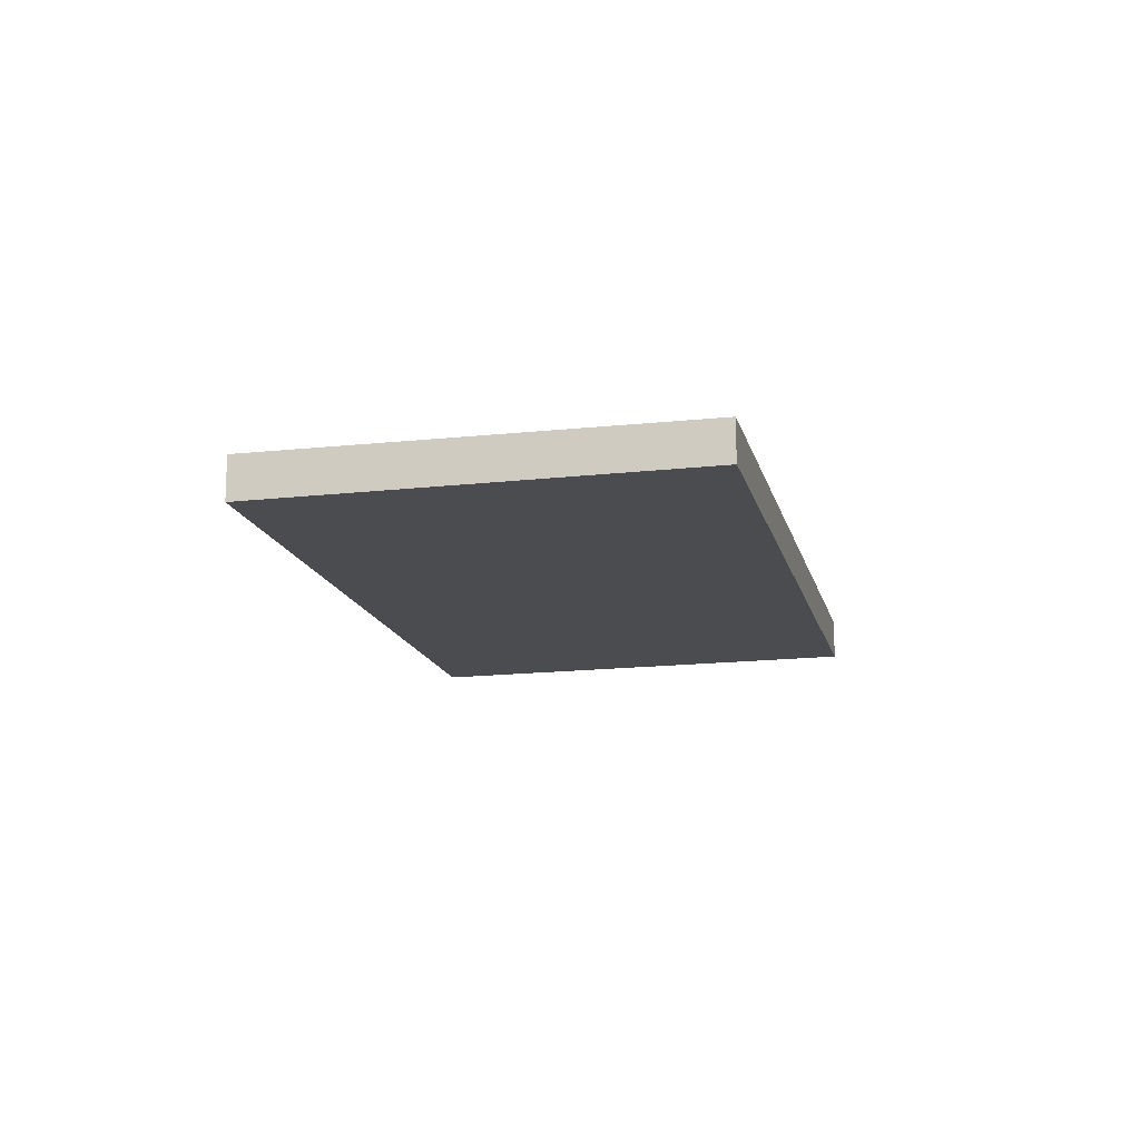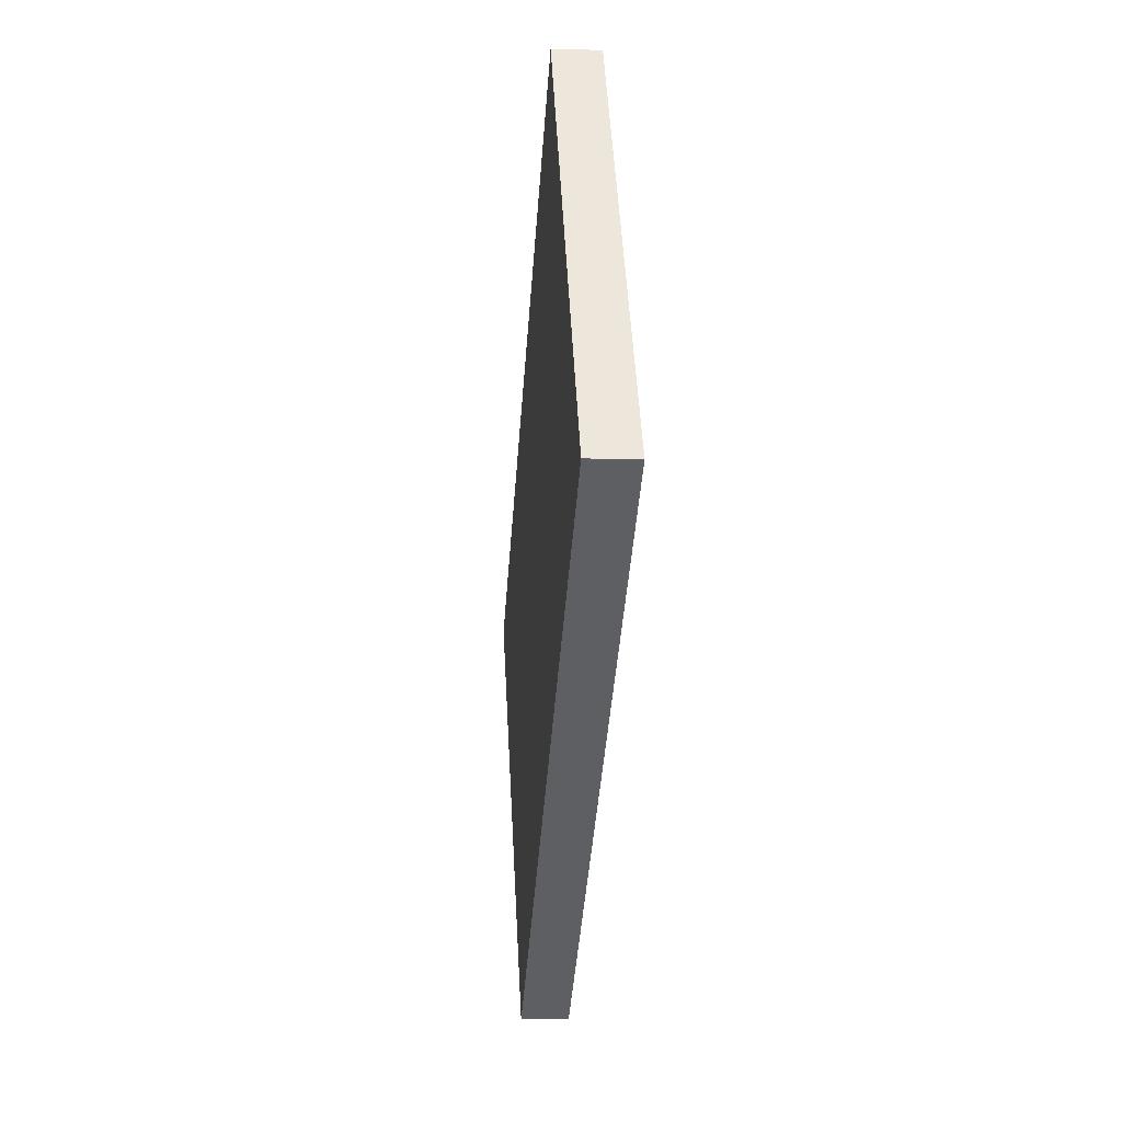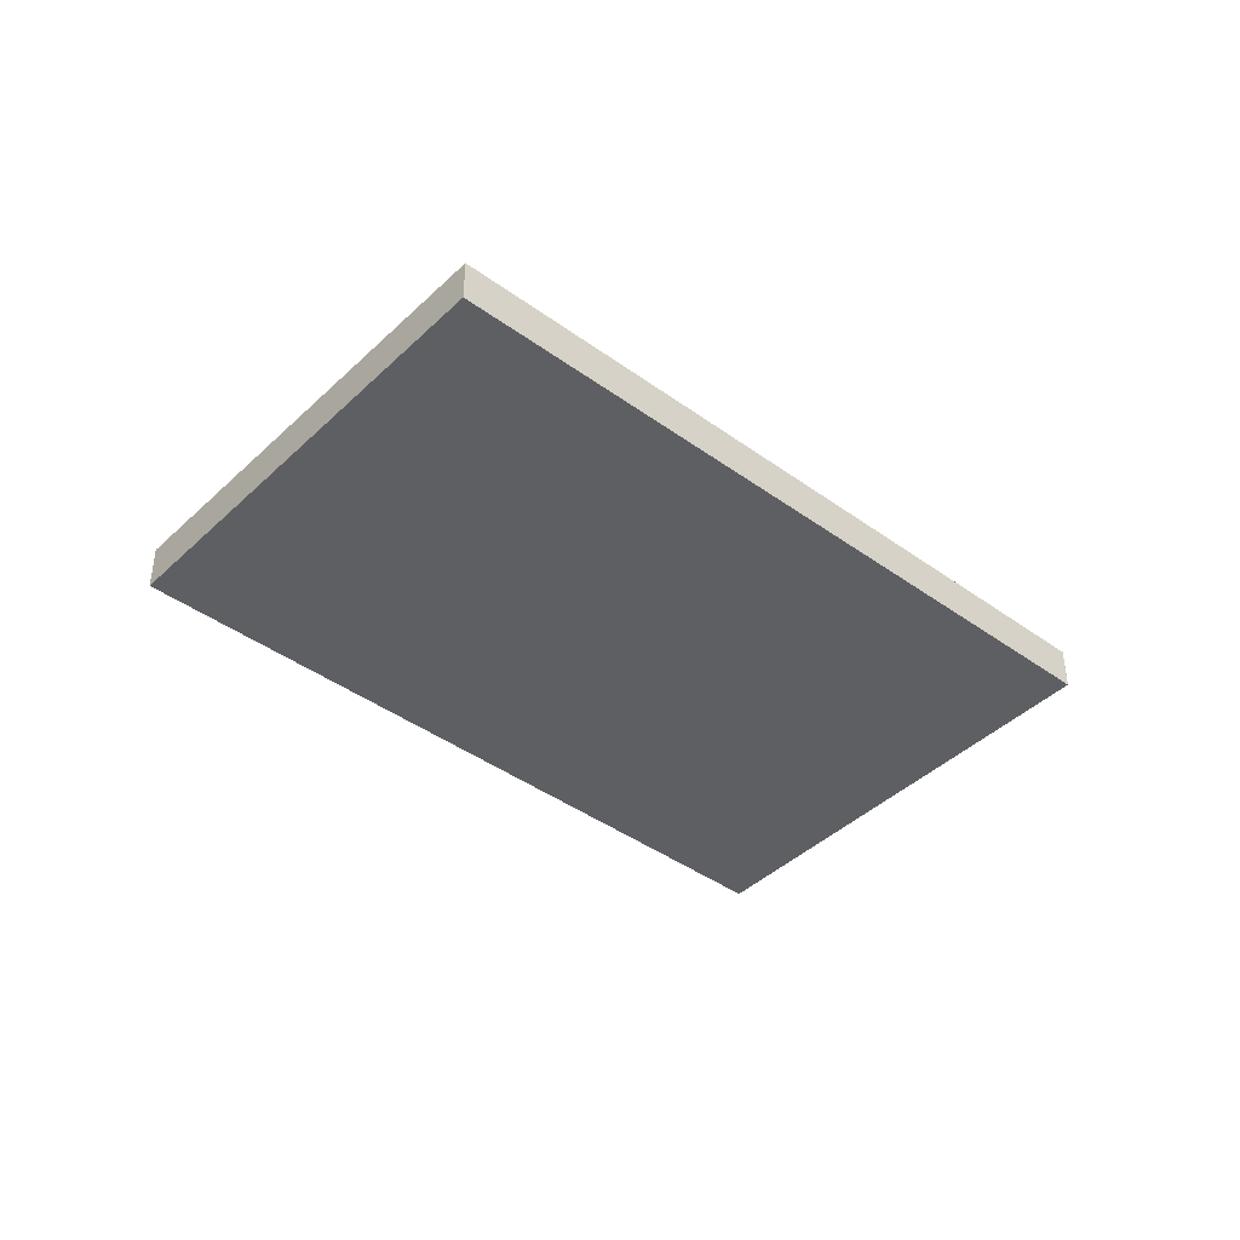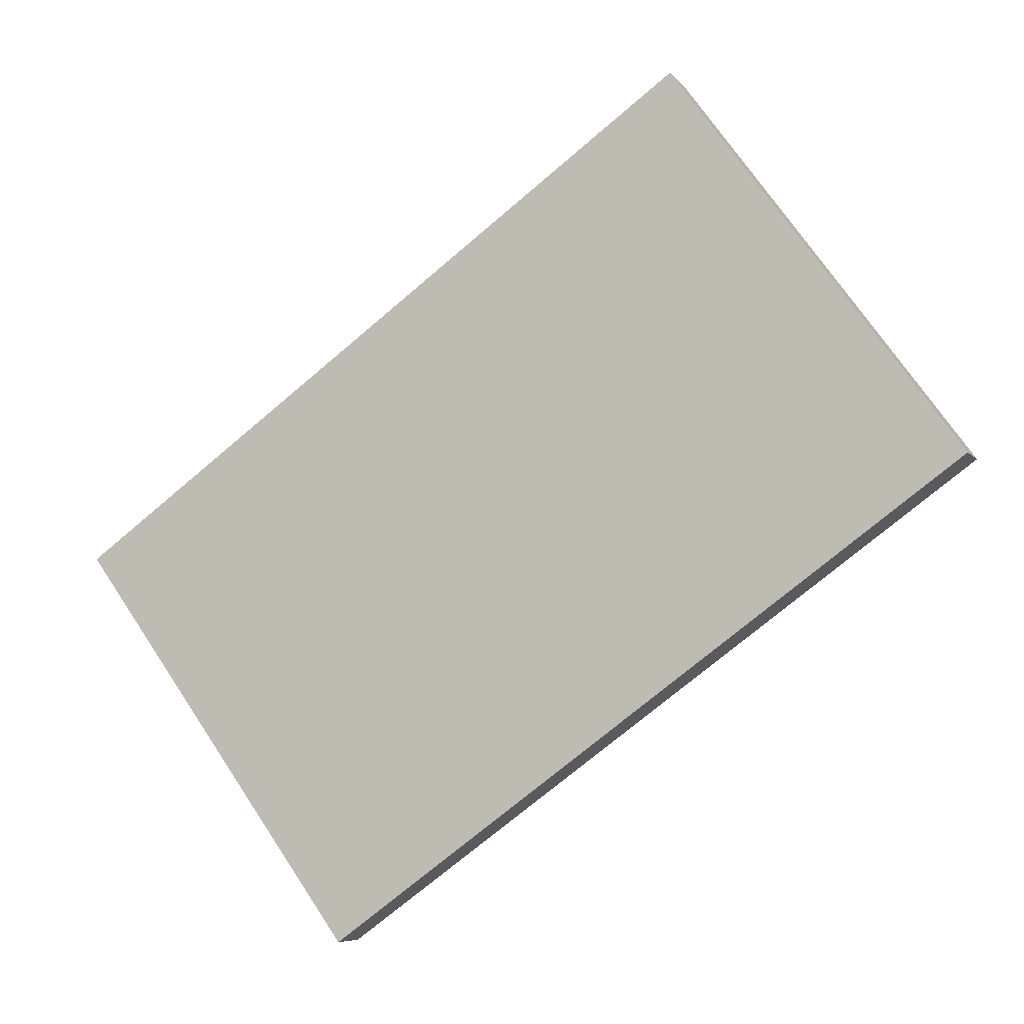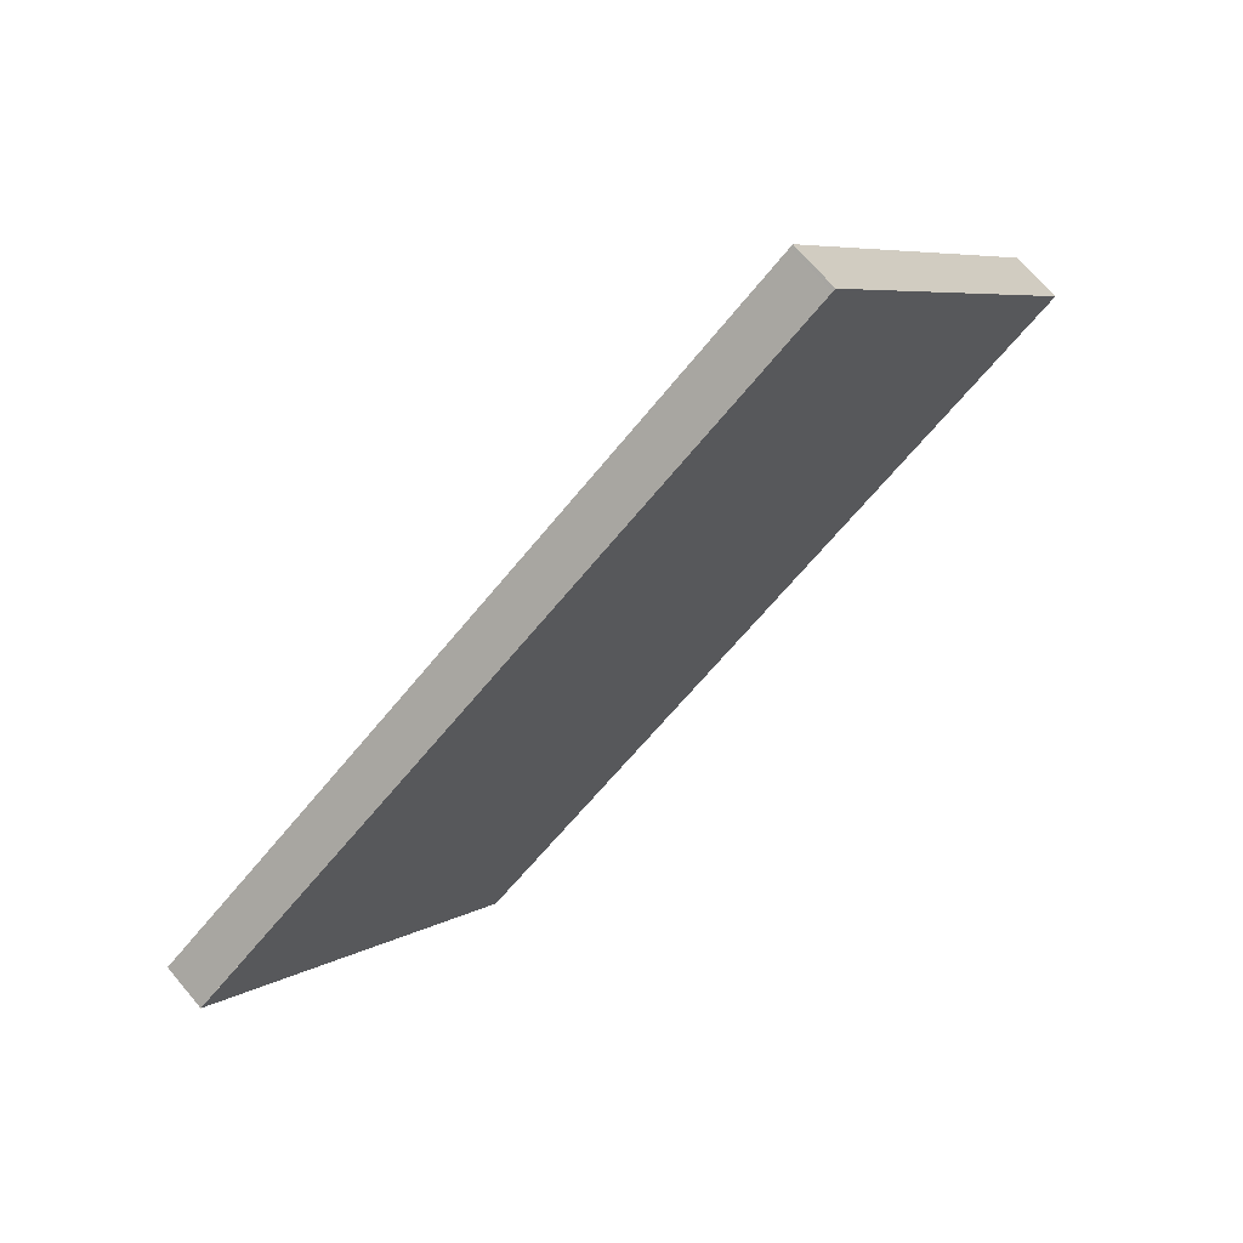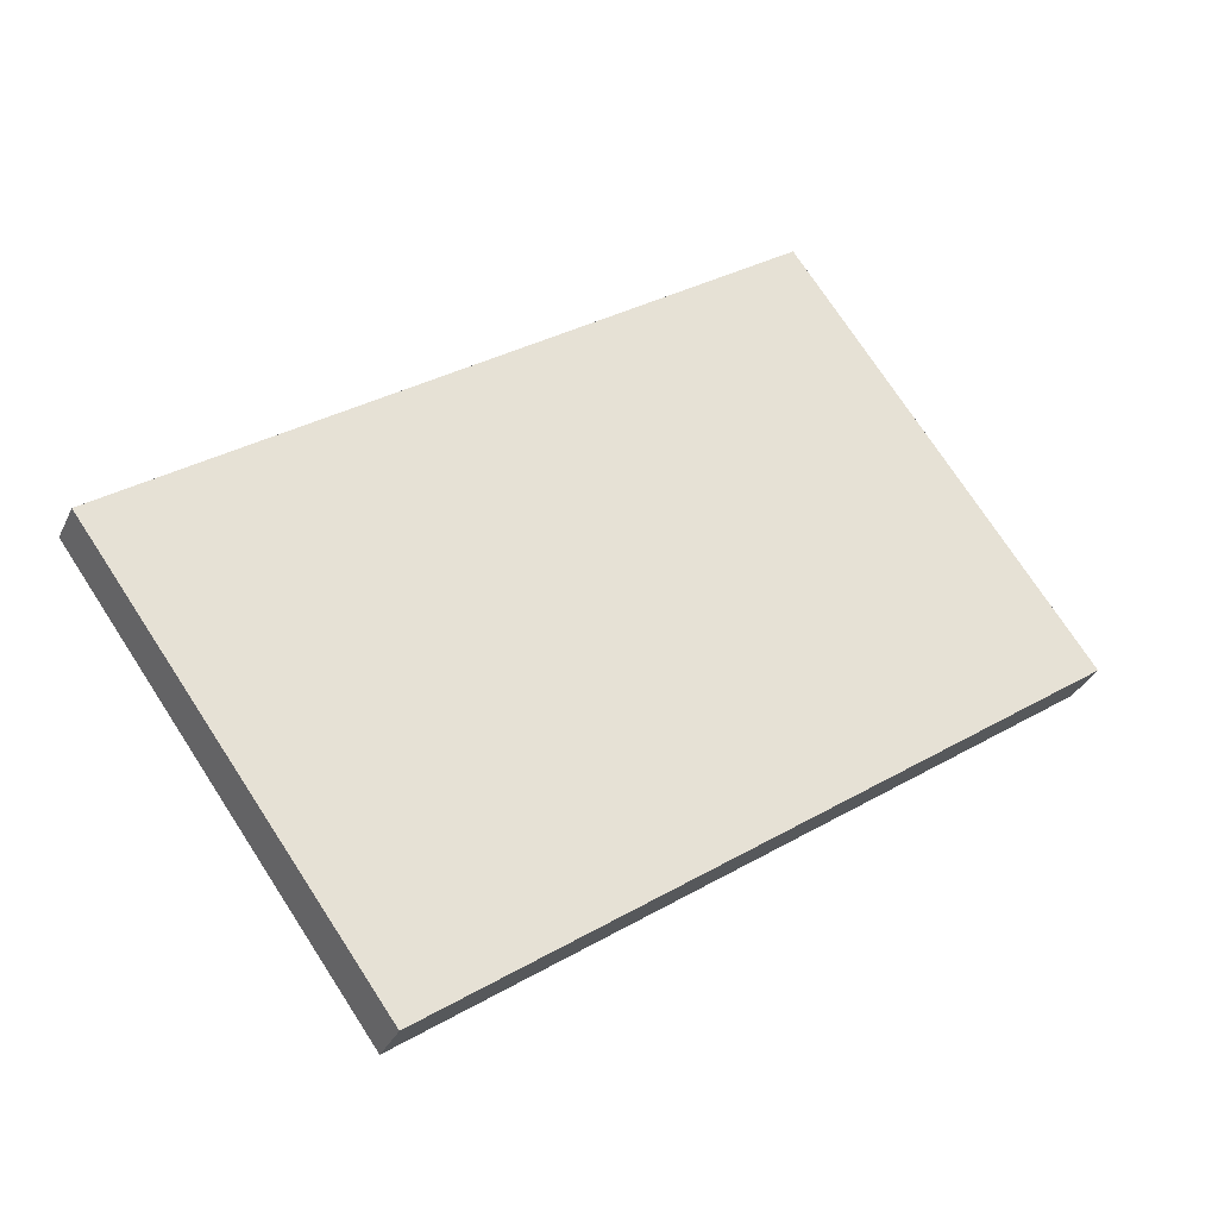
<metadata>
{"format":"obj","ext":"obj","renderer":"f3d","projection":"perspective","resolution":1024,"background":"white","views":[{"elev":-15.3,"azim":138.7,"up":"+Z"},{"elev":-5.4,"azim":85.2,"up":"+Y"},{"elev":-41.5,"azim":174.5,"up":"+Z"},{"elev":-7.0,"azim":20.9,"up":"+Y"},{"elev":70.5,"azim":-40.3,"up":"+Y"},{"elev":-32.9,"azim":-22.1,"up":"+Y"}]}
</metadata>
<code>
v -2224 -1474 -0.2286
v -2221 -1472 -0.2365
v -2219 -1474 -0.2485
v -2223 -1476 -0.2407
v -2221 -1472 -0.2351
v -2220 -1474 -0.2471
v -2221 -1473 -0.241
v -2220 -1473 -0.2424
v -2223 -1475 -0.2346
v -2221 -1472 -0.2364
v -2220 -1473 -0.2424
v -2219 -1474 -0.2485
v -2221 -1472 -0.2358
v -2220 -1473 -0.2417
v -2220 -1474 -0.2479
v -2221 -1472 -0.2378
v -2221 -1472 -0.2384
v -2221 -1473 -0.2371
v -2224 -1475 -0.2306
v -2221 -1472 -0.2384
v -2223 -1475 -0.2346
v -2223 -1476 -0.2407
v -2224 -1475 -0.2306
v -2224 -1474 -0.2286
v -2223 -1475 -0.2352
v -2222 -1476 -0.2413
v -2224 -1474 -0.2313
v -2224 -1474 -0.2293
v -2224 -1474 -0.2286
v -2224 -1474 -0.2286
v -2224 -1474 0
v -2224 -1474 0
v -2221 -1472 -0.2384
v -2221 -1472 -0.2365
v -2221 -1472 2.776e-17
v -2221 -1472 -2.776e-17
v -2219 -1474 -0.2485
v -2219 -1474 -0.2485
v -2219 -1474 0
v -2219 -1474 -2.776e-17
v -2223 -1475 -0.2346
v -2223 -1476 -0.2407
v -2223 -1476 2.776e-17
v -2223 -1475 0
v -2221 -1472 -0.2358
v -2221 -1472 -0.2351
v -2221 -1472 0
v -2221 -1472 -2.776e-17
v -2222 -1476 -0.2413
v -2220 -1474 -0.2471
v -2220 -1474 0
v -2222 -1476 0
v -2219 -1474 -0.2485
v -2220 -1473 -0.2424
v -2220 -1473 -2.776e-17
v -2219 -1474 0
v -2224 -1475 -0.2306
v -2223 -1475 -0.2346
v -2223 -1475 0
v -2224 -1475 0
v -2221 -1472 -0.2365
v -2221 -1472 -0.2364
v -2221 -1472 0
v -2221 -1472 2.776e-17
v -2220 -1474 -0.2479
v -2219 -1474 -0.2485
v -2219 -1474 -2.776e-17
v -2220 -1474 -2.776e-17
v -2221 -1472 -0.2364
v -2221 -1472 -0.2358
v -2221 -1472 -2.776e-17
v -2221 -1472 0
v -2220 -1474 -0.2471
v -2220 -1474 -0.2479
v -2220 -1474 -2.776e-17
v -2220 -1474 0
v -2224 -1474 -0.2286
v -2224 -1475 -0.2306
v -2224 -1475 0
v -2224 -1474 0
v -2220 -1473 -0.2424
v -2221 -1472 -0.2384
v -2221 -1472 -2.776e-17
v -2220 -1473 -2.776e-17
v -2223 -1476 -0.2407
v -2223 -1476 -0.2407
v -2223 -1476 -2.776e-17
v -2223 -1476 2.776e-17
v -2224 -1474 -0.2293
v -2224 -1474 -0.2286
v -2224 -1474 0
v -2224 -1474 2.776e-17
v -2223 -1476 -0.2407
v -2222 -1476 -0.2413
v -2222 -1476 0
v -2223 -1476 -2.776e-17
v -2221 -1472 -0.2351
v -2224 -1474 -0.2293
v -2224 -1474 2.776e-17
v -2221 -1472 0
v -2224 -1474 0
v -2221 -1472 0
v -2219 -1474 0
v -2223 -1476 0
f 22 4 9 21
f 15 6 7 14
f 16 14 7 18
f 21 9 19 23
f 20 8 11 17
f 11 8 3 12
f 17 11 14 16
f 14 11 12 15
f 16 13 10 17
f 18 5 13 16
f 23 19 1 24
f 17 10 2 20
f 26 22 21 25
f 25 21 23 27
f 27 23 24 28
f 25 7 6 26
f 27 18 7 25
f 28 5 18 27
f 30 31 32 29
f 34 35 36 33
f 38 39 40 37
f 42 43 44 41
f 46 47 48 45
f 50 51 52 49
f 54 55 56 53
f 58 59 60 57
f 62 63 64 61
f 66 67 68 65
f 70 71 72 69
f 74 75 76 73
f 78 79 80 77
f 82 83 84 81
f 86 87 88 85
f 90 91 92 89
f 94 95 96 93
f 98 99 100 97
f 102 103 104 101

</code>
